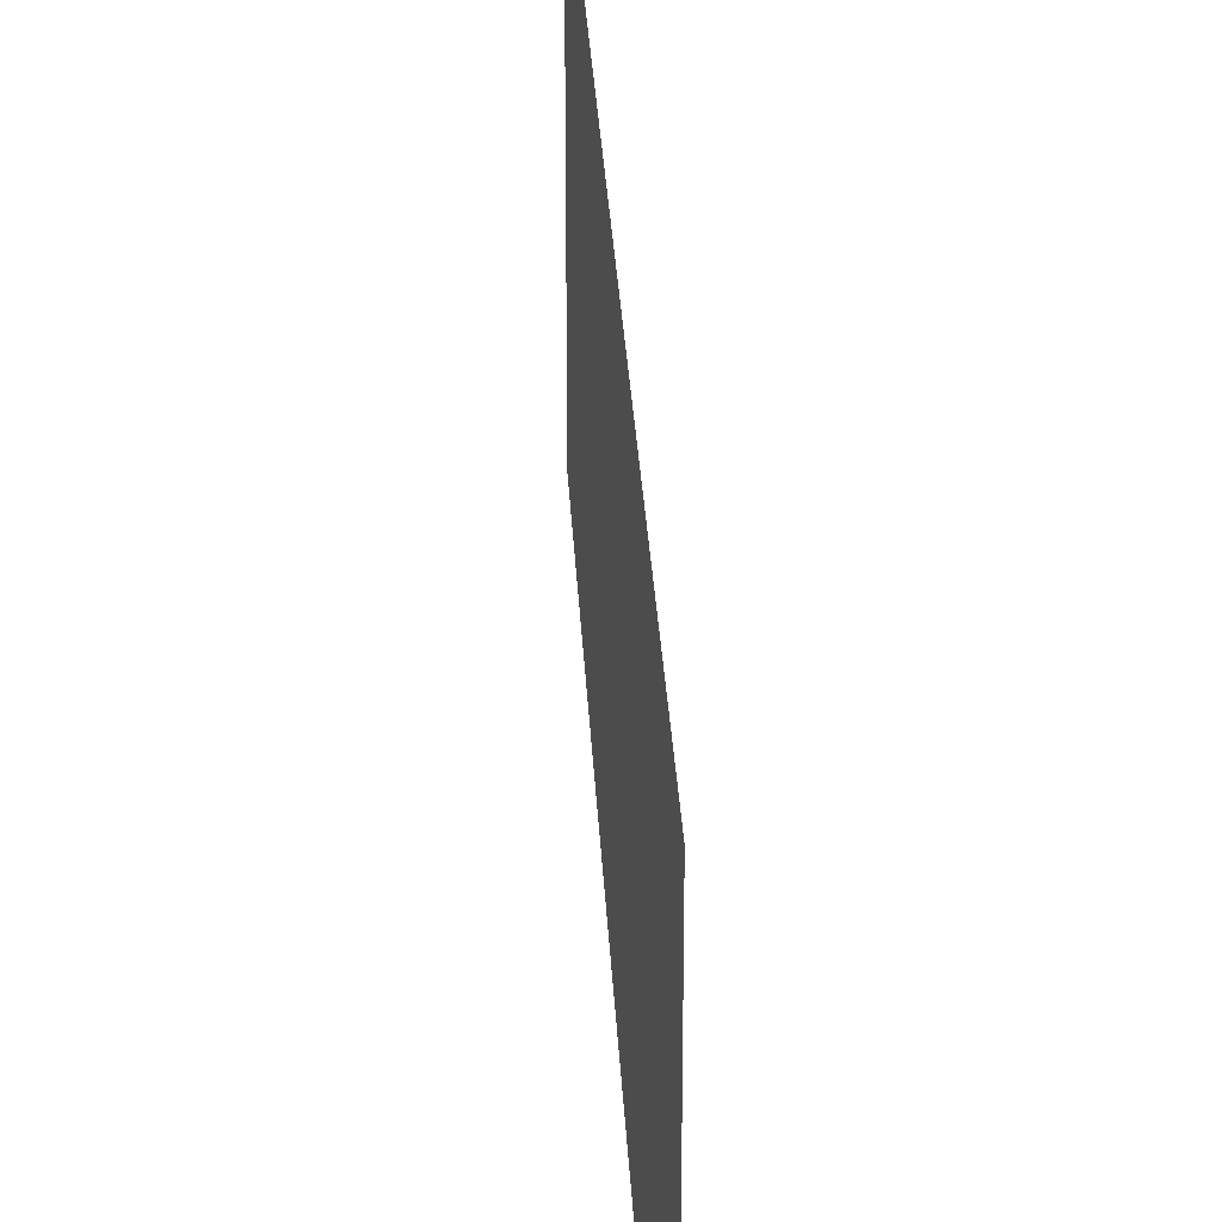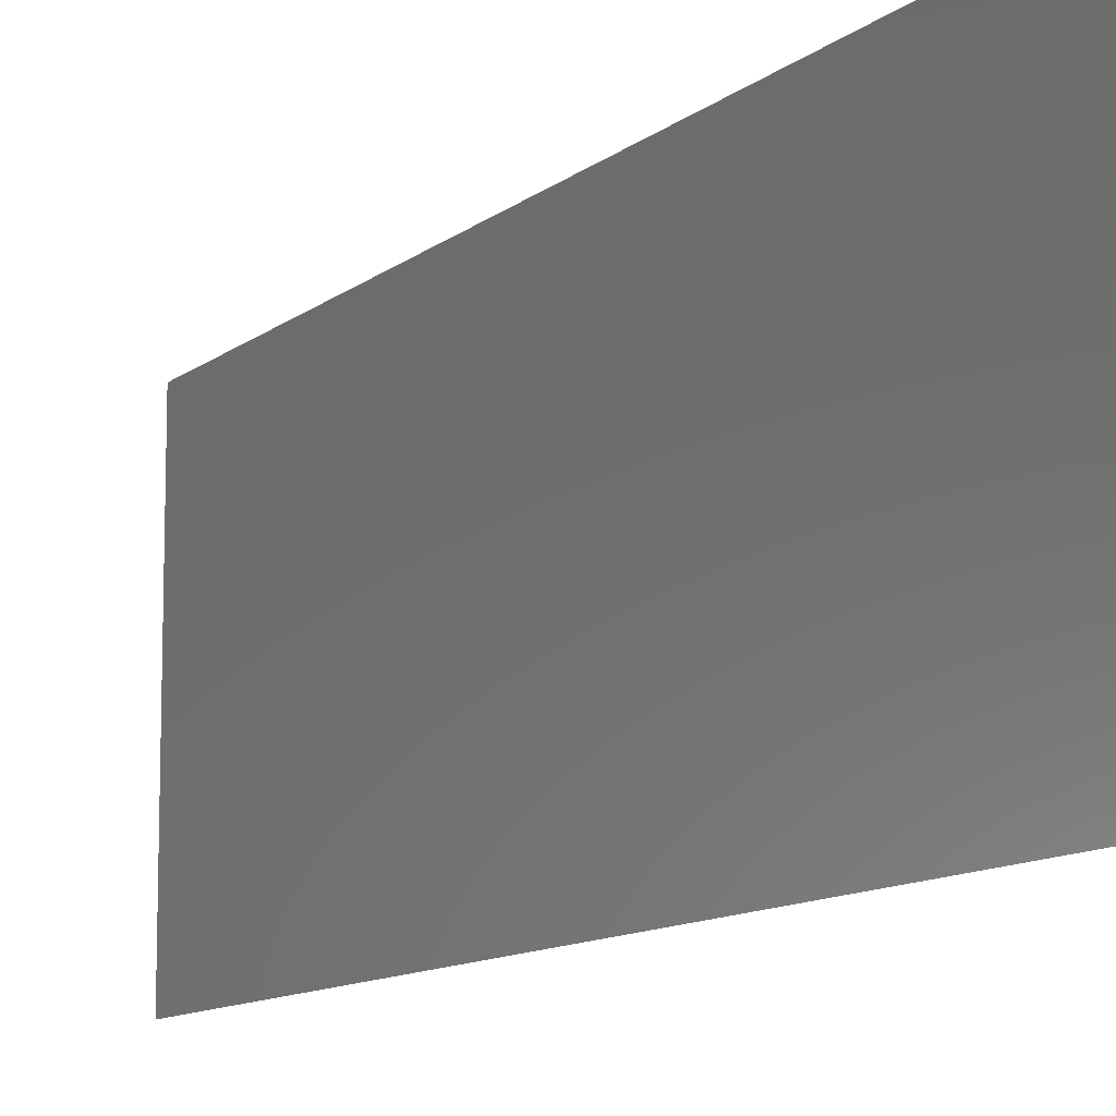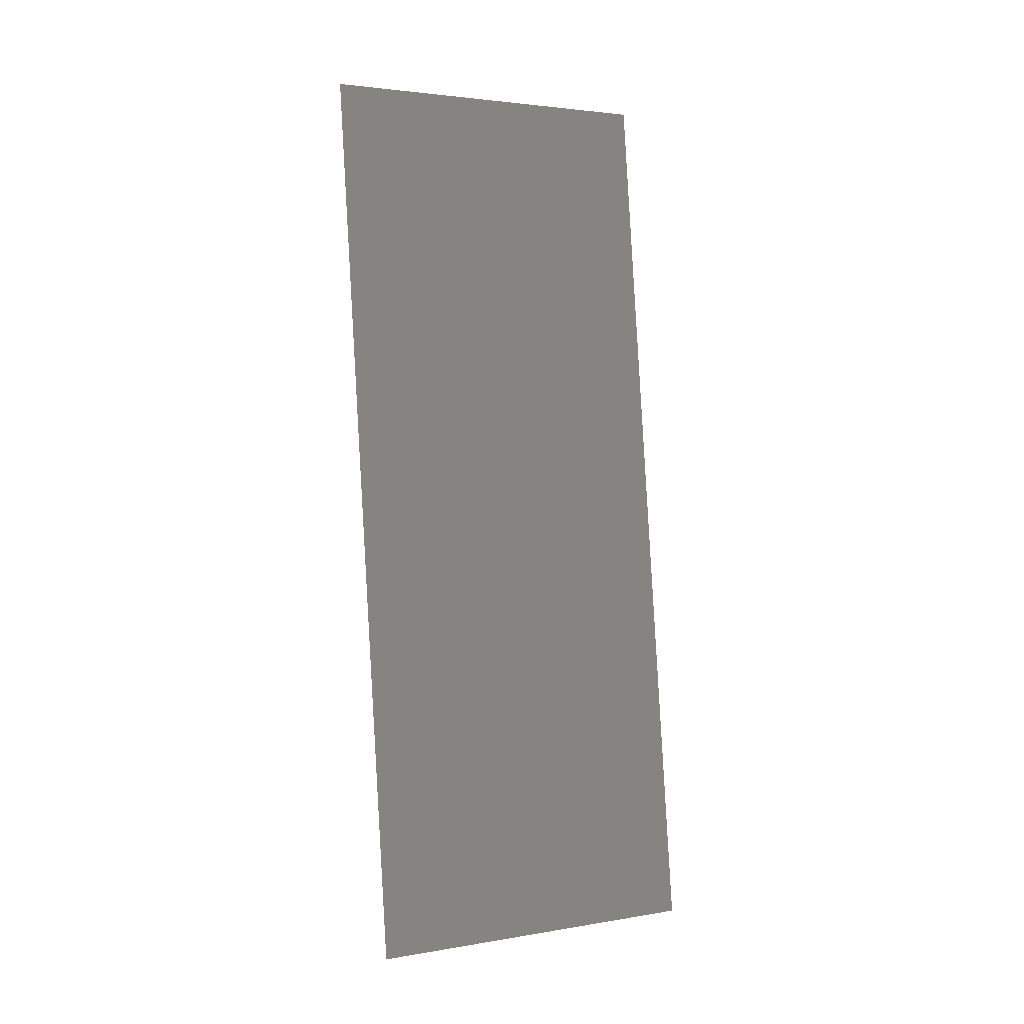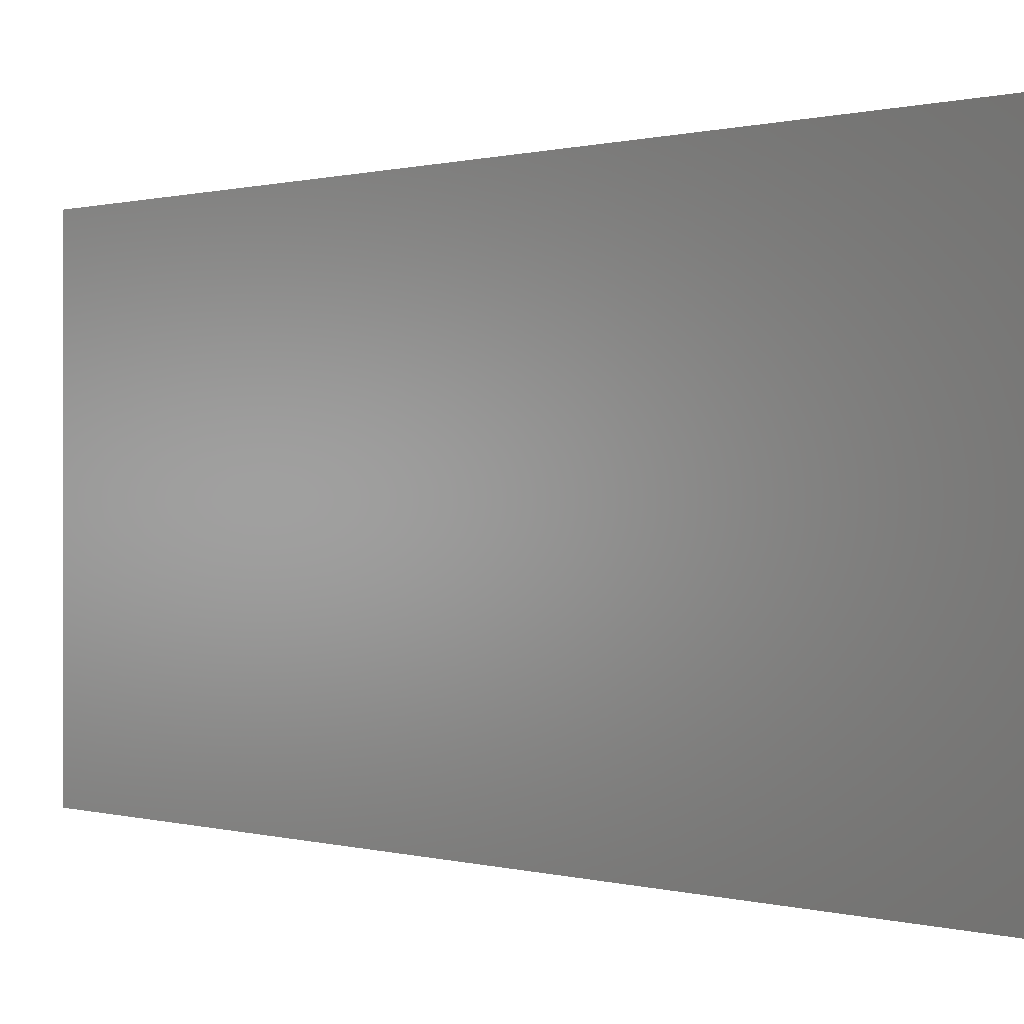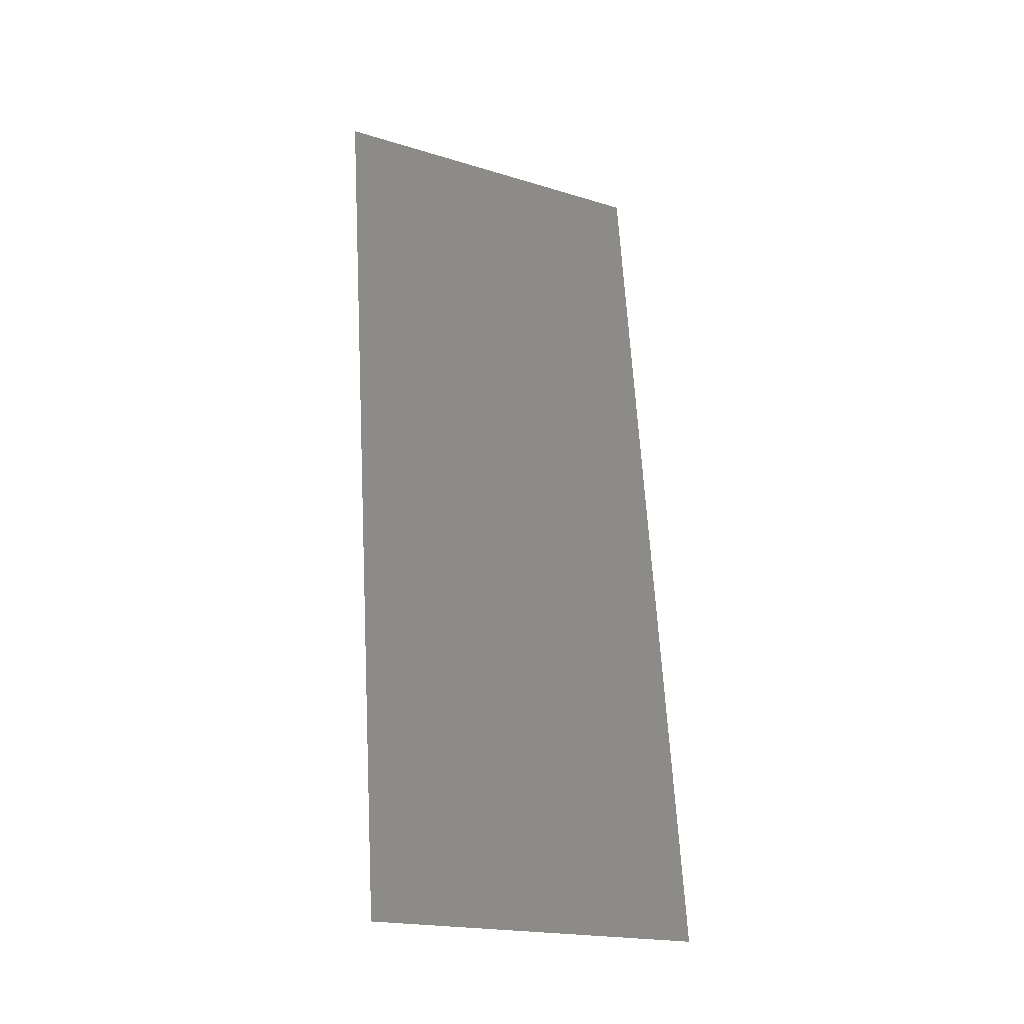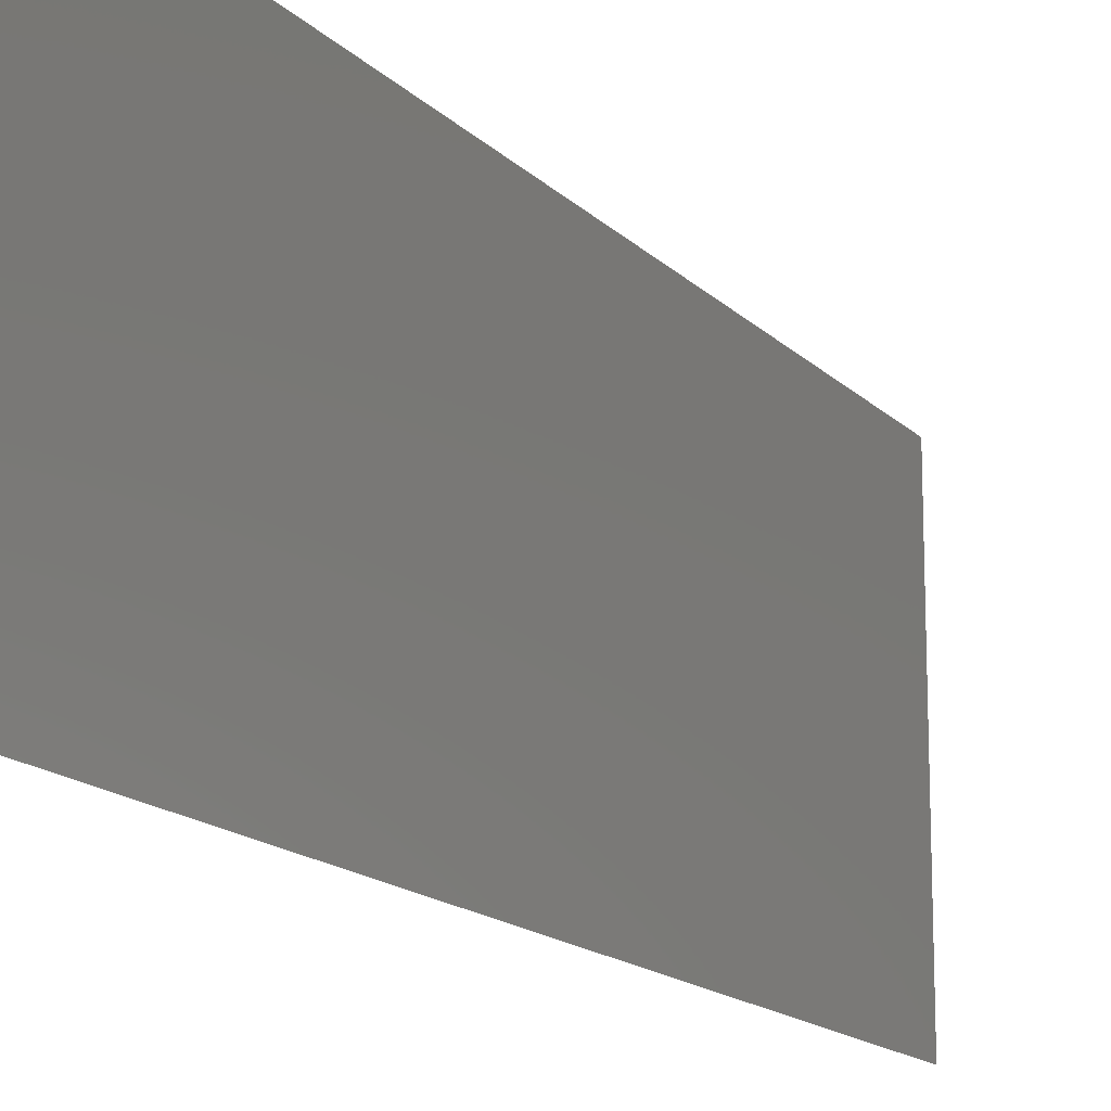
<metadata>
{"format":"stl","ext":"stl","renderer":"f3d","projection":"perspective","resolution":1024,"background":"white","views":[{"elev":30.1,"azim":170.6,"up":"+Z"},{"elev":-11.1,"azim":-35.4,"up":"+Z"},{"elev":2.8,"azim":-120.2,"up":"+Y"},{"elev":0.3,"azim":137.3,"up":"+Z"},{"elev":-19.9,"azim":-119.3,"up":"+Y"},{"elev":-15.1,"azim":20.7,"up":"+Z"}]}
</metadata>
<code>
# stl→obj: 21 verts, 26 faces
v 0.01146 0.03033 0.02
v 0.01208 0.03578 0.009151
v 0.01261 0.04045 0.02
v 0.0103 0.02022 0
v 0.009697 0.0149 0.01102
v 0.009152 0.01011 0
v 0.01088 0.0253 0.01003
v 0.01146 0.03033 0
v 0.01295 0.04342 0.01242
v 0.008785 0.006888 0.0075
v 0.0103 0.02022 0.02
v 0.009152 0.01011 0.02
v 0.01261 0.04045 0
v 0.01376 0.05056 0.02
v 0.01376 0.05056 0.01
v 0.008 0 0
v 0.008 0 0.01
v 0.01307 0.04454 0.005939
v 0.008684 0.006001 0.01407
v 0.01376 0.05056 0
v 0.008 0 0.02
f 1 2 3
f 4 5 6
f 4 7 5
f 8 7 4
f 1 7 2
f 2 7 8
f 2 9 3
f 5 10 6
f 11 7 1
f 5 7 11
f 12 5 11
f 13 2 8
f 14 9 15
f 16 10 17
f 3 9 14
f 6 10 16
f 13 18 2
f 12 19 5
f 5 19 10
f 2 18 9
f 20 18 13
f 21 19 12
f 15 18 20
f 17 19 21
f 10 19 17
f 9 18 15

</code>
